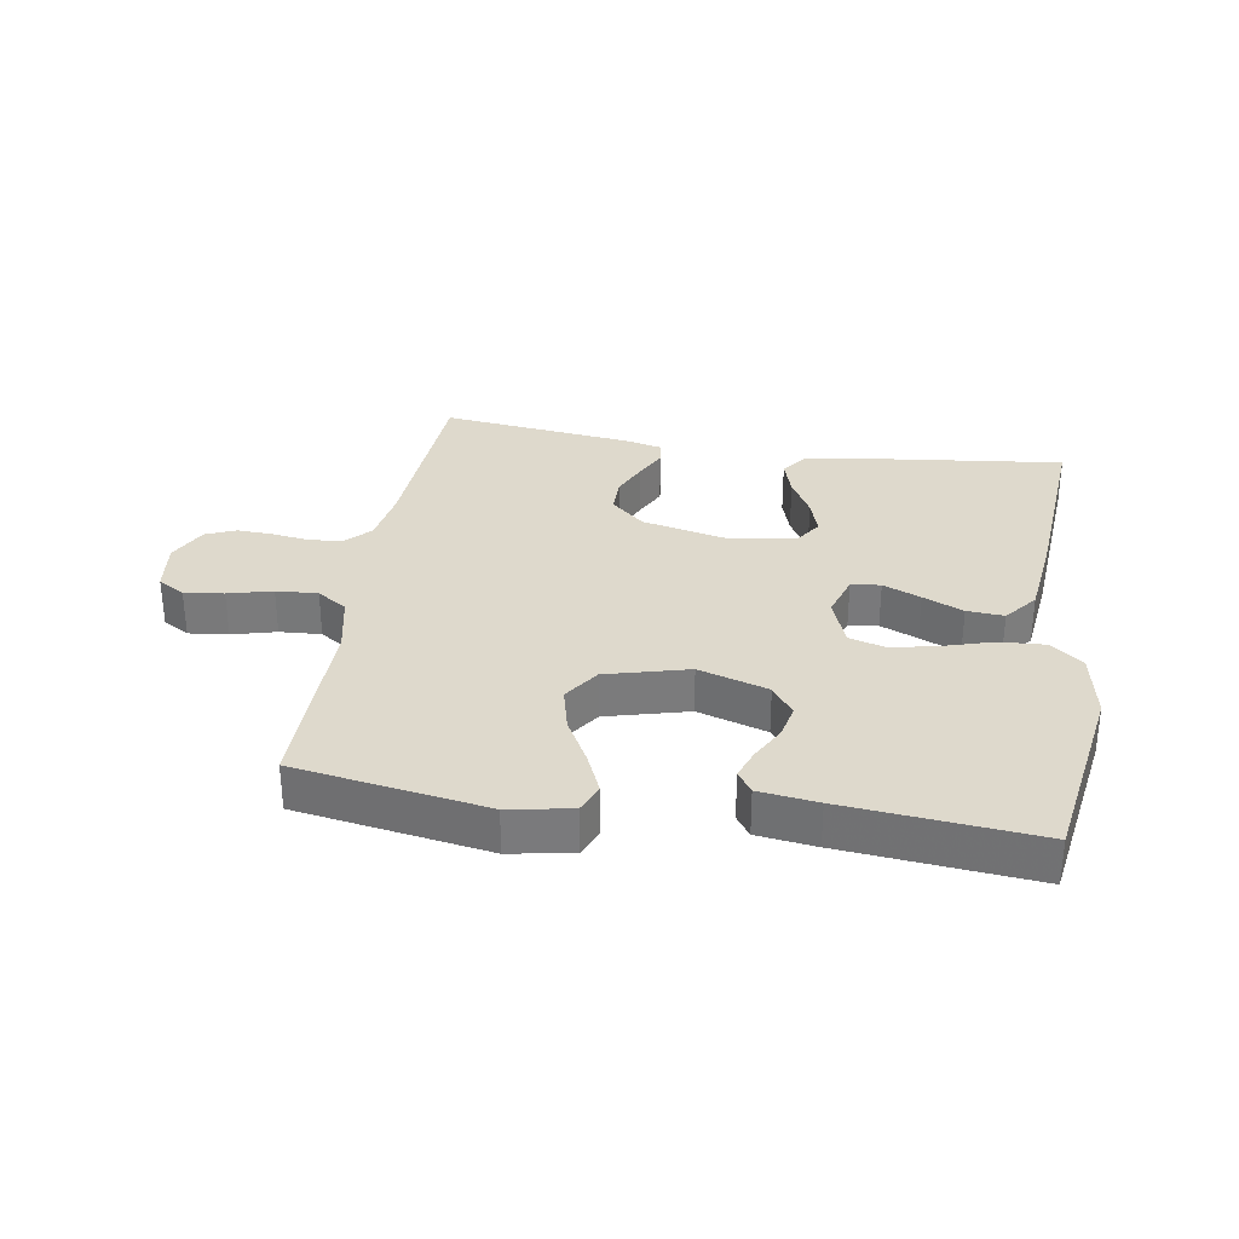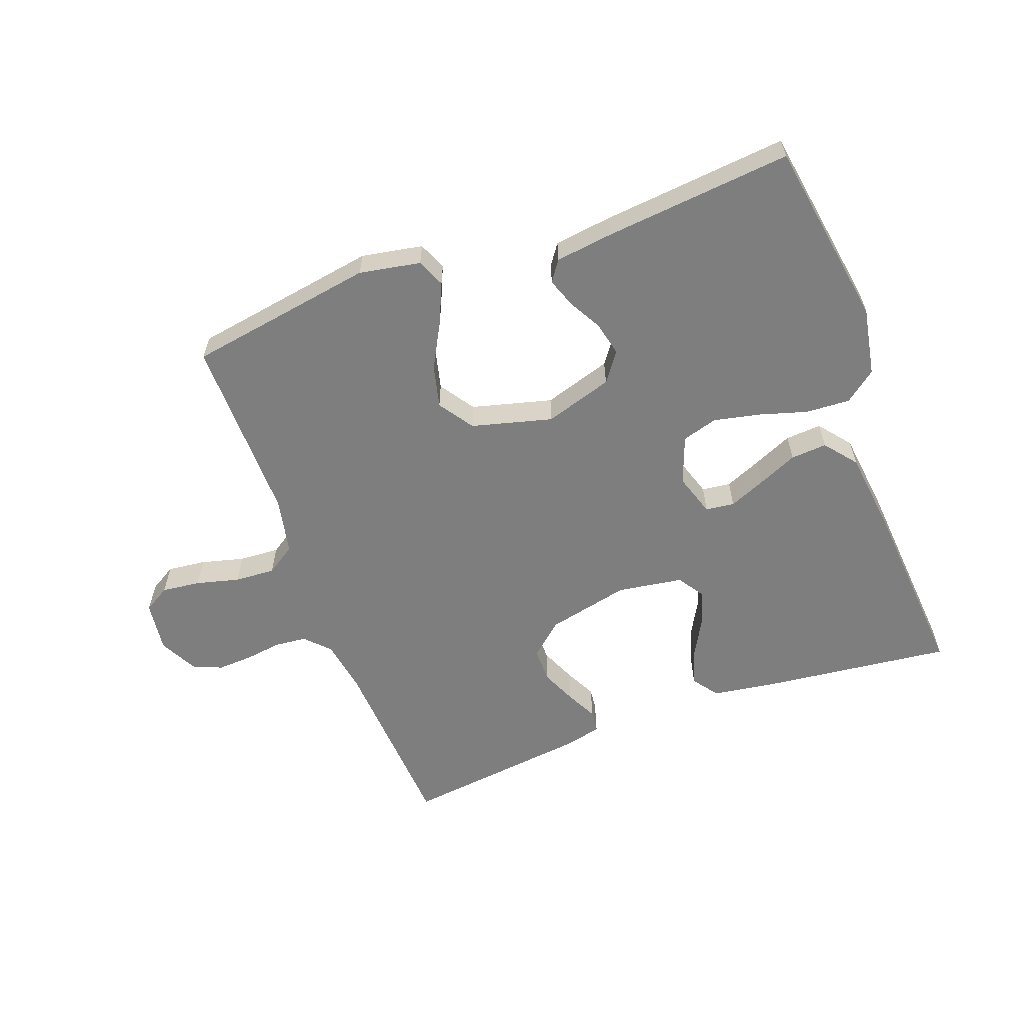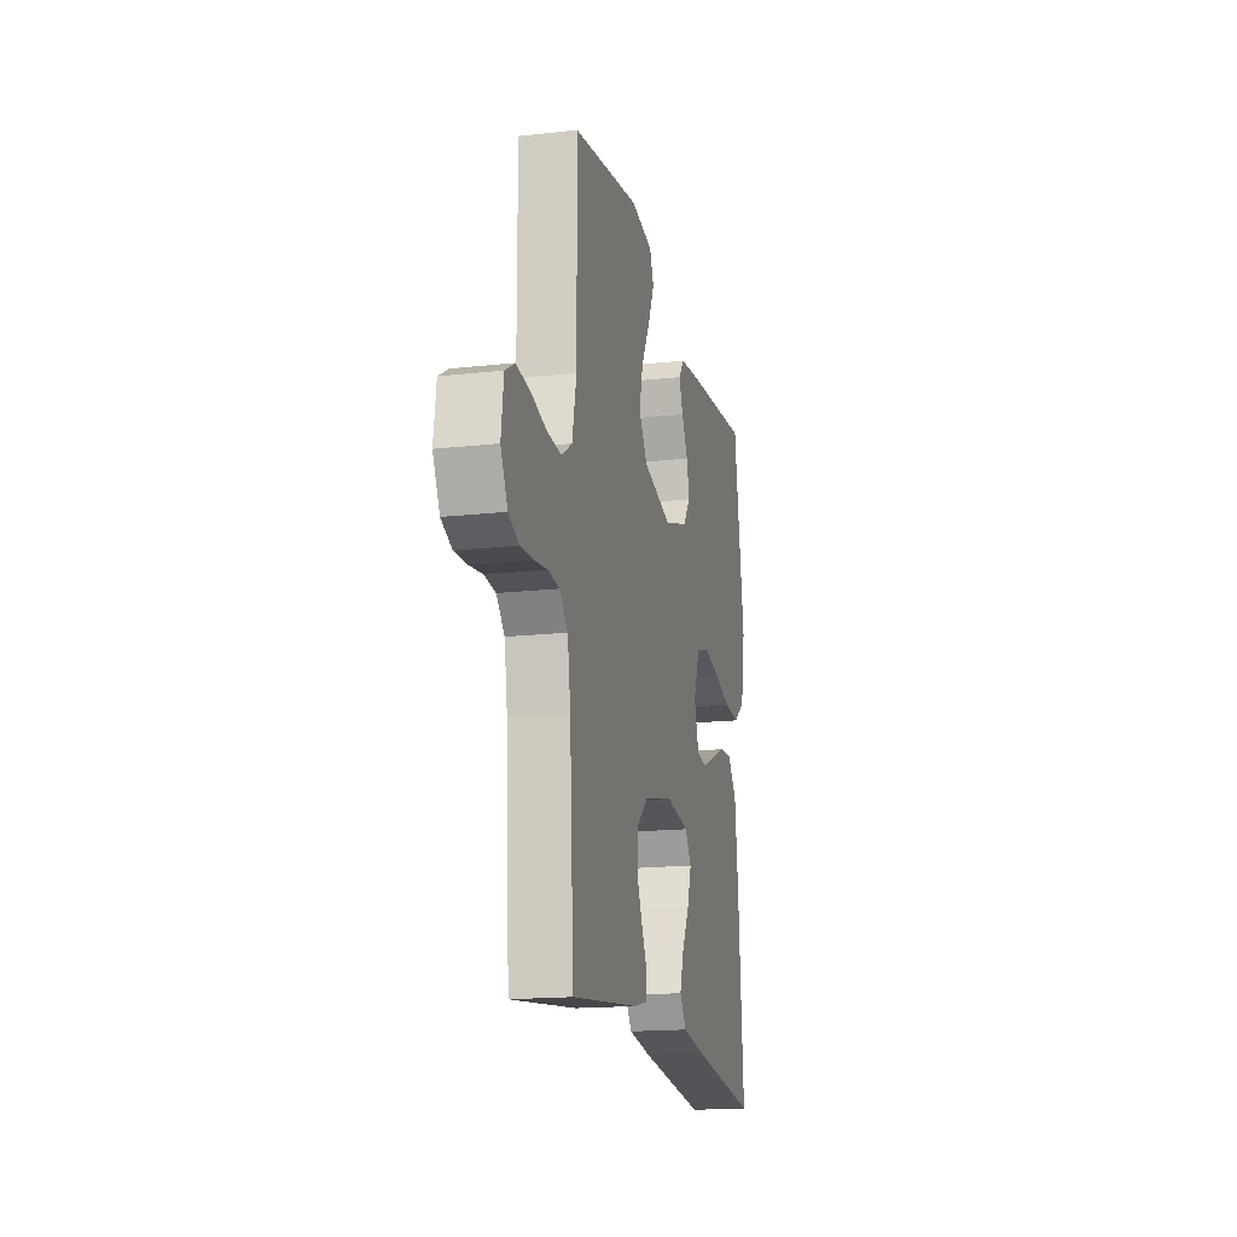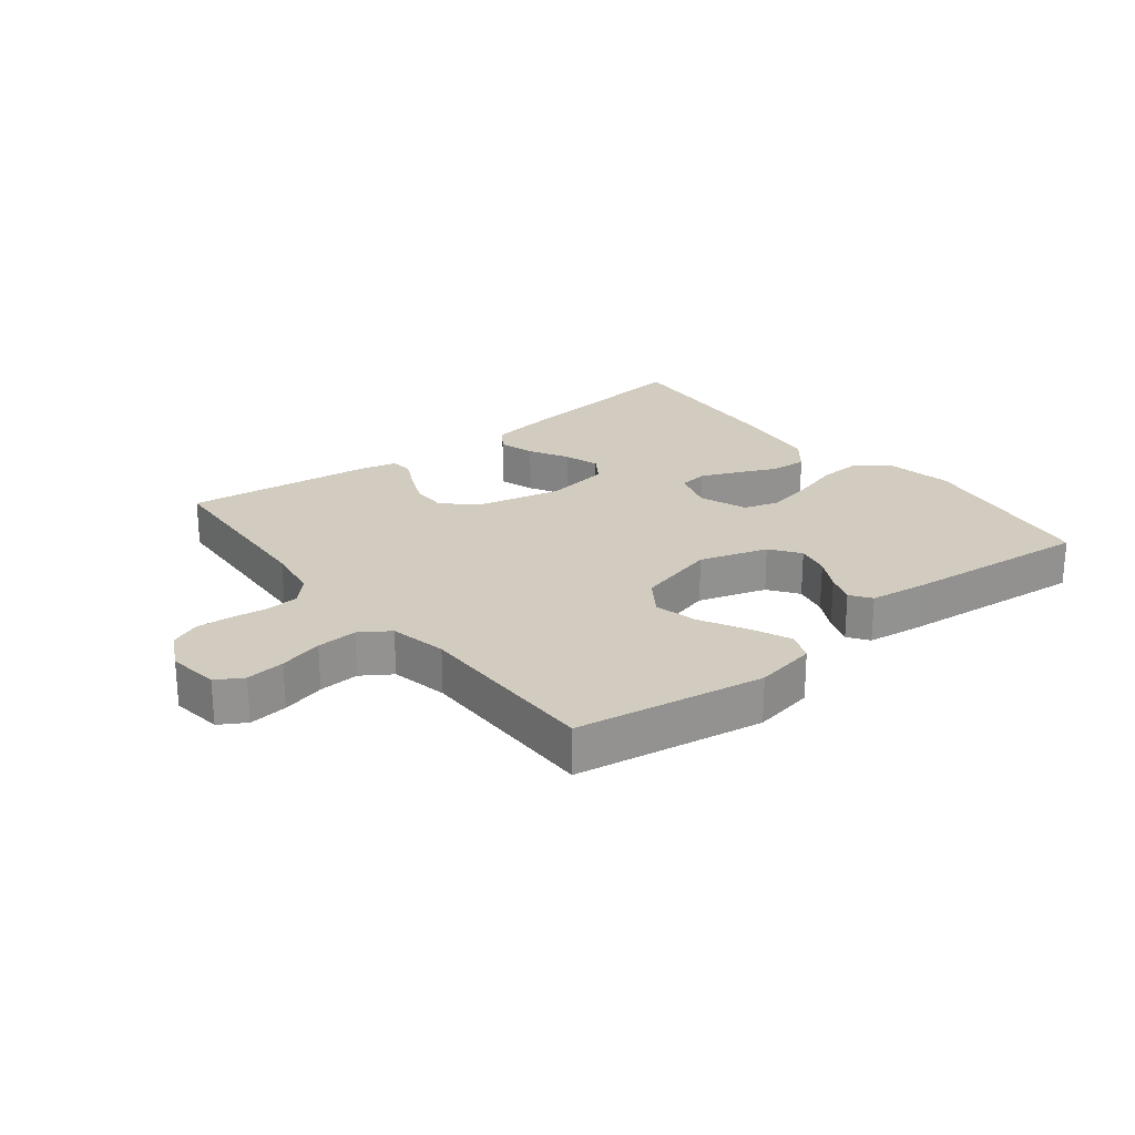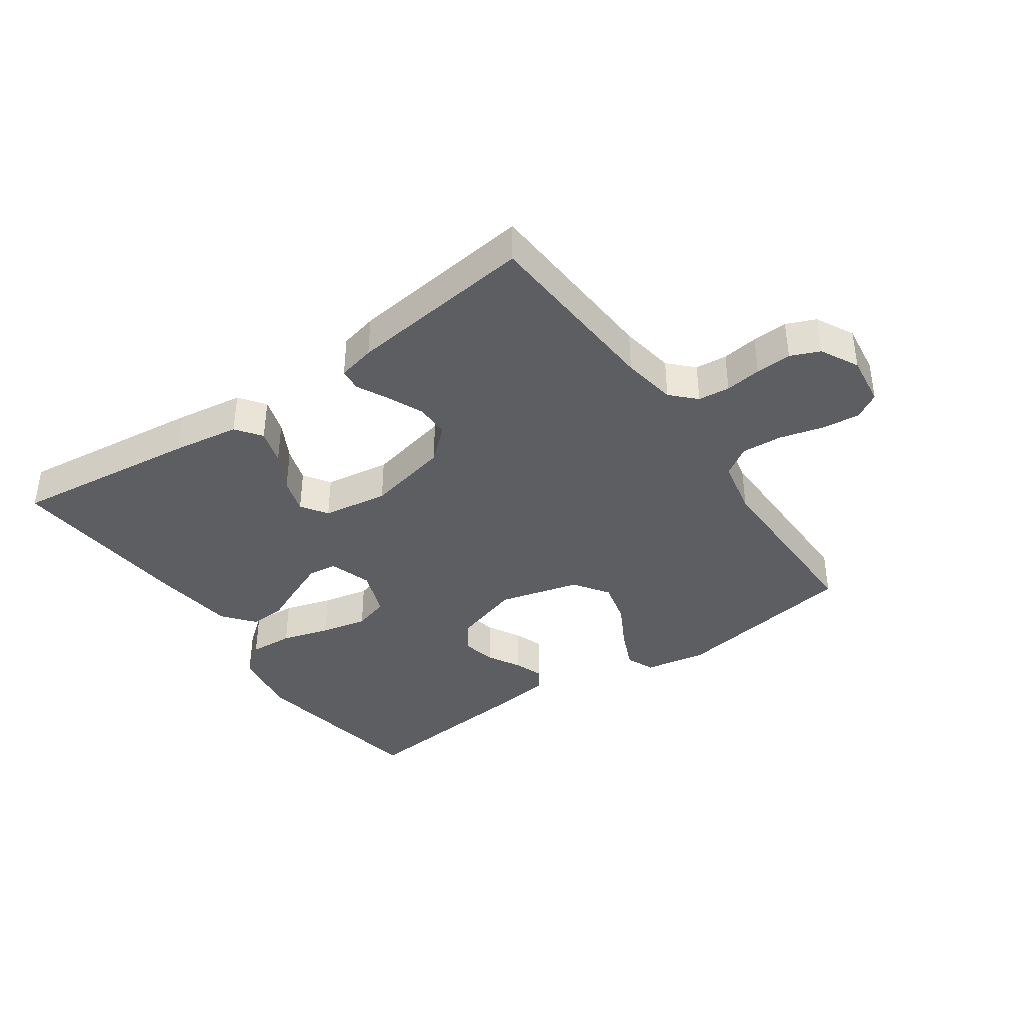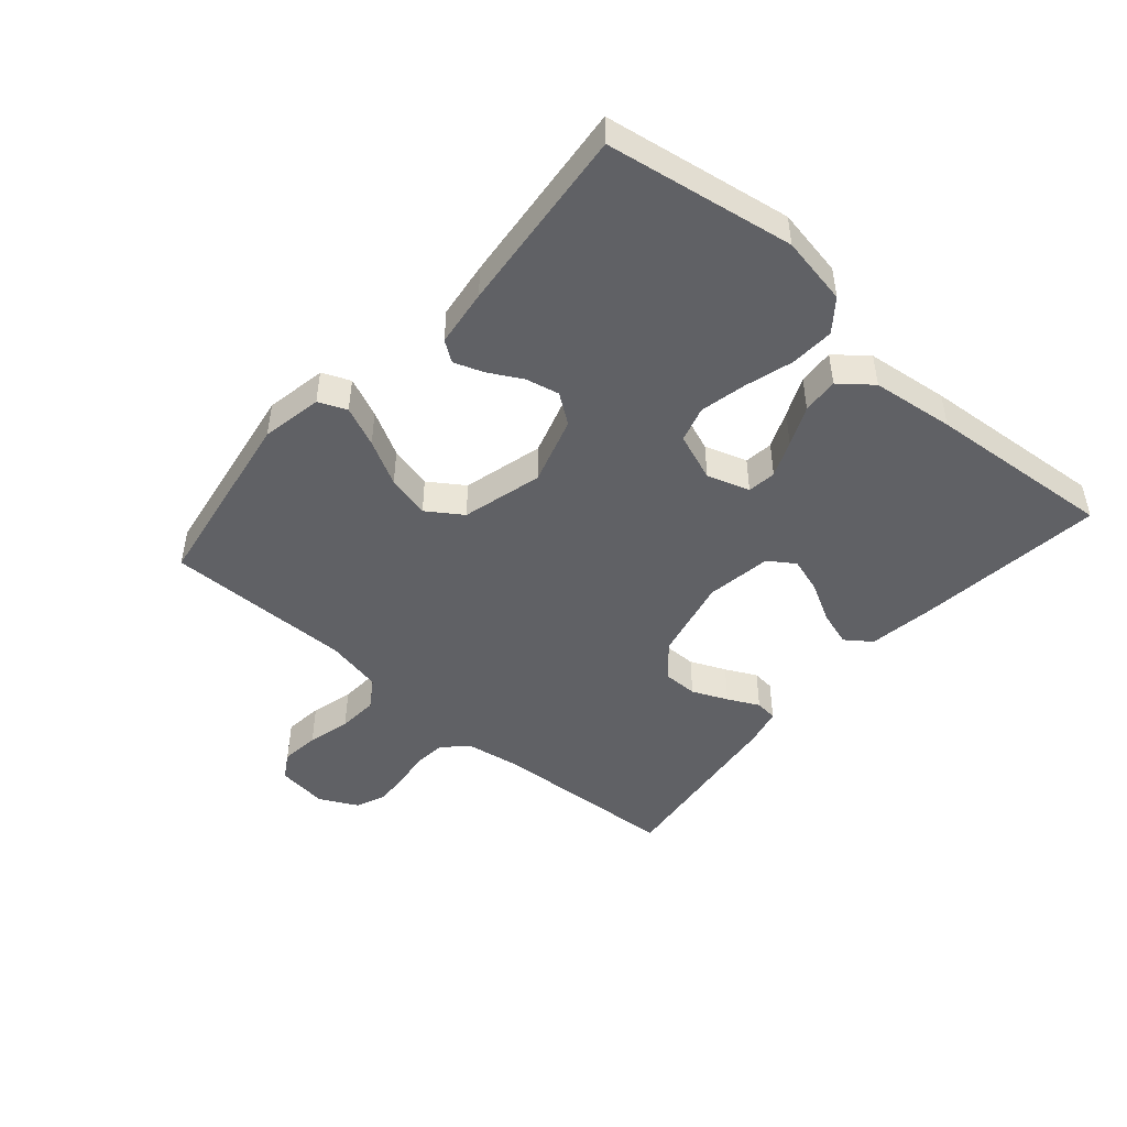
<metadata>
{"format":"obj","ext":"obj","renderer":"f3d","projection":"perspective","resolution":1024,"background":"white","views":[{"elev":31.9,"azim":9.1,"up":"+Y"},{"elev":-59.5,"azim":20.3,"up":"+Y"},{"elev":-17.0,"azim":-77.2,"up":"+Z"},{"elev":23.9,"azim":-38.3,"up":"+Y"},{"elev":-38.9,"azim":-145.0,"up":"+Y"},{"elev":-47.3,"azim":49.0,"up":"+Y"}]}
</metadata>
<code>
v 0.5 0.07 0.5
v 0.549 0.07 0.2
v 0.529 0.07 0.09
v 0.479 0.07 0.051
v 0.408 0.07 0.055
v 0.331 0.07 0.078
v 0.257 0.07 0.094
v 0.2 0.07 0.077
v 0.171 0.07 0
v 0.193 0.07 -0.068
v 0.239 0.07 -0.074
v 0.298 0.07 -0.049
v 0.361 0.07 -0.021
v 0.419 0.07 -0.017
v 0.46 0.07 -0.068
v 0.476 0.07 -0.2
v 0.5 0.07 -0.5
v 0.2 0.07 -0.465
v 0.093 0.07 -0.449
v 0.063 0.07 -0.408
v 0.081 0.07 -0.351
v 0.115 0.07 -0.289
v 0.133 0.07 -0.232
v 0.105 0.07 -0.19
v 0 0.07 -0.174
v -0.133 0.07 -0.204
v -0.186 0.07 -0.251
v -0.186 0.07 -0.307
v -0.161 0.07 -0.364
v -0.136 0.07 -0.414
v -0.14 0.07 -0.45
v -0.2 0.07 -0.464
v -0.5 0.07 -0.5
v -0.518 0.07 -0.2
v -0.532 0.07 -0.113
v -0.569 0.07 -0.075
v -0.62 0.07 -0.07
v -0.678 0.07 -0.078
v -0.735 0.07 -0.081
v -0.782 0.07 -0.061
v -0.813 0.07 0
v -0.802 0.07 0.082
v -0.76 0.07 0.107
v -0.698 0.07 0.1
v -0.629 0.07 0.082
v -0.564 0.07 0.078
v -0.517 0.07 0.109
v -0.498 0.07 0.2
v -0.5 0.07 0.5
v -0.2 0.07 0.549
v -0.102 0.07 0.531
v -0.083 0.07 0.486
v -0.111 0.07 0.422
v -0.15 0.07 0.35
v -0.167 0.07 0.281
v -0.129 0.07 0.225
v 0 0.07 0.191
v 0.109 0.07 0.225
v 0.143 0.07 0.272
v 0.131 0.07 0.326
v 0.102 0.07 0.379
v 0.085 0.07 0.426
v 0.108 0.07 0.459
v 0.2 0.07 0.471
v 0.5 0 0.5
v 0.549 0 0.2
v 0.529 0 0.09
v 0.479 0 0.051
v 0.408 0 0.055
v 0.331 0 0.078
v 0.257 0 0.094
v 0.2 0 0.077
v 0.171 0 0
v 0.193 0 -0.068
v 0.239 0 -0.074
v 0.298 0 -0.049
v 0.361 0 -0.021
v 0.419 0 -0.017
v 0.46 0 -0.068
v 0.476 0 -0.2
v 0.5 0 -0.5
v 0.2 0 -0.465
v 0.093 0 -0.449
v 0.063 0 -0.408
v 0.081 0 -0.351
v 0.115 0 -0.289
v 0.133 0 -0.232
v 0.105 0 -0.19
v 0 0 -0.174
v -0.133 0 -0.204
v -0.186 0 -0.251
v -0.186 0 -0.307
v -0.161 0 -0.364
v -0.136 0 -0.414
v -0.14 0 -0.45
v -0.2 0 -0.464
v -0.5 0 -0.5
v -0.518 0 -0.2
v -0.532 0 -0.113
v -0.569 0 -0.075
v -0.62 0 -0.07
v -0.678 0 -0.078
v -0.735 0 -0.081
v -0.782 0 -0.061
v -0.813 0 0
v -0.802 0 0.082
v -0.76 0 0.107
v -0.698 0 0.1
v -0.629 0 0.082
v -0.564 0 0.078
v -0.517 0 0.109
v -0.498 0 0.2
v -0.5 0 0.5
v -0.2 0 0.549
v -0.102 0 0.531
v -0.083 0 0.486
v -0.111 0 0.422
v -0.15 0 0.35
v -0.167 0 0.281
v -0.129 0 0.225
v 0 0 0.191
v 0.109 0 0.225
v 0.143 0 0.272
v 0.131 0 0.326
v 0.102 0 0.379
v 0.085 0 0.426
v 0.108 0 0.459
v 0.2 0 0.471
f 4 5 6
f 3 4 6
f 2 3 6
f 1 2 6
f 64 1 6
f 63 64 6
f 62 63 6
f 61 62 6
f 60 61 6
f 59 60 6 7
f 58 59 7 8
f 57 58 8 9
f 56 57 9 10
f 52 53 54
f 51 52 54
f 50 51 54
f 49 50 54
f 48 49 54
f 47 48 54 55
f 46 47 55 56
f 43 44 45
f 42 43 45
f 41 42 45
f 40 41 45
f 39 40 45
f 38 39 45
f 37 38 45
f 36 37 45 46
f 46 56 10
f 36 46 10
f 35 36 10
f 32 33 34
f 31 32 34
f 30 31 34
f 29 30 34
f 28 29 34 35
f 20 21 22
f 19 20 22
f 18 19 22
f 17 18 22
f 16 17 22
f 15 16 22
f 14 15 22
f 13 14 22
f 12 13 22
f 11 12 22 23
f 10 11 23 24
f 27 28 35
f 26 27 35
f 25 26 35 10
f 10 24 25
f 70 69 68
f 70 68 67
f 70 67 66
f 70 66 65
f 70 65 128
f 70 128 127
f 70 127 126
f 70 126 125
f 70 125 124
f 71 70 124 123
f 72 71 123 122
f 73 72 122 121
f 74 73 121 120
f 118 117 116
f 118 116 115
f 118 115 114
f 118 114 113
f 118 113 112
f 119 118 112 111
f 120 119 111 110
f 109 108 107
f 109 107 106
f 109 106 105
f 109 105 104
f 109 104 103
f 109 103 102
f 109 102 101
f 110 109 101 100
f 74 120 110
f 74 110 100
f 74 100 99
f 98 97 96
f 98 96 95
f 98 95 94
f 98 94 93
f 99 98 93 92
f 86 85 84
f 86 84 83
f 86 83 82
f 86 82 81
f 86 81 80
f 86 80 79
f 86 79 78
f 86 78 77
f 86 77 76
f 87 86 76 75
f 88 87 75 74
f 99 92 91
f 99 91 90
f 74 99 90 89
f 89 88 74
f 1 65 66 2
f 2 66 67 3
f 3 67 68 4
f 4 68 69 5
f 5 69 70 6
f 6 70 71 7
f 7 71 72 8
f 8 72 73 9
f 9 73 74 10
f 10 74 75 11
f 11 75 76 12
f 12 76 77 13
f 13 77 78 14
f 14 78 79 15
f 15 79 80 16
f 16 80 81 17
f 17 81 82 18
f 18 82 83 19
f 19 83 84 20
f 20 84 85 21
f 21 85 86 22
f 22 86 87 23
f 23 87 88 24
f 24 88 89 25
f 25 89 90 26
f 26 90 91 27
f 27 91 92 28
f 28 92 93 29
f 29 93 94 30
f 30 94 95 31
f 31 95 96 32
f 32 96 97 33
f 33 97 98 34
f 34 98 99 35
f 35 99 100 36
f 36 100 101 37
f 37 101 102 38
f 38 102 103 39
f 39 103 104 40
f 40 104 105 41
f 41 105 106 42
f 42 106 107 43
f 43 107 108 44
f 44 108 109 45
f 45 109 110 46
f 46 110 111 47
f 47 111 112 48
f 48 112 113 49
f 49 113 114 50
f 50 114 115 51
f 51 115 116 52
f 52 116 117 53
f 53 117 118 54
f 54 118 119 55
f 55 119 120 56
f 56 120 121 57
f 57 121 122 58
f 58 122 123 59
f 59 123 124 60
f 60 124 125 61
f 61 125 126 62
f 62 126 127 63
f 63 127 128 64
f 64 128 65 1

</code>
